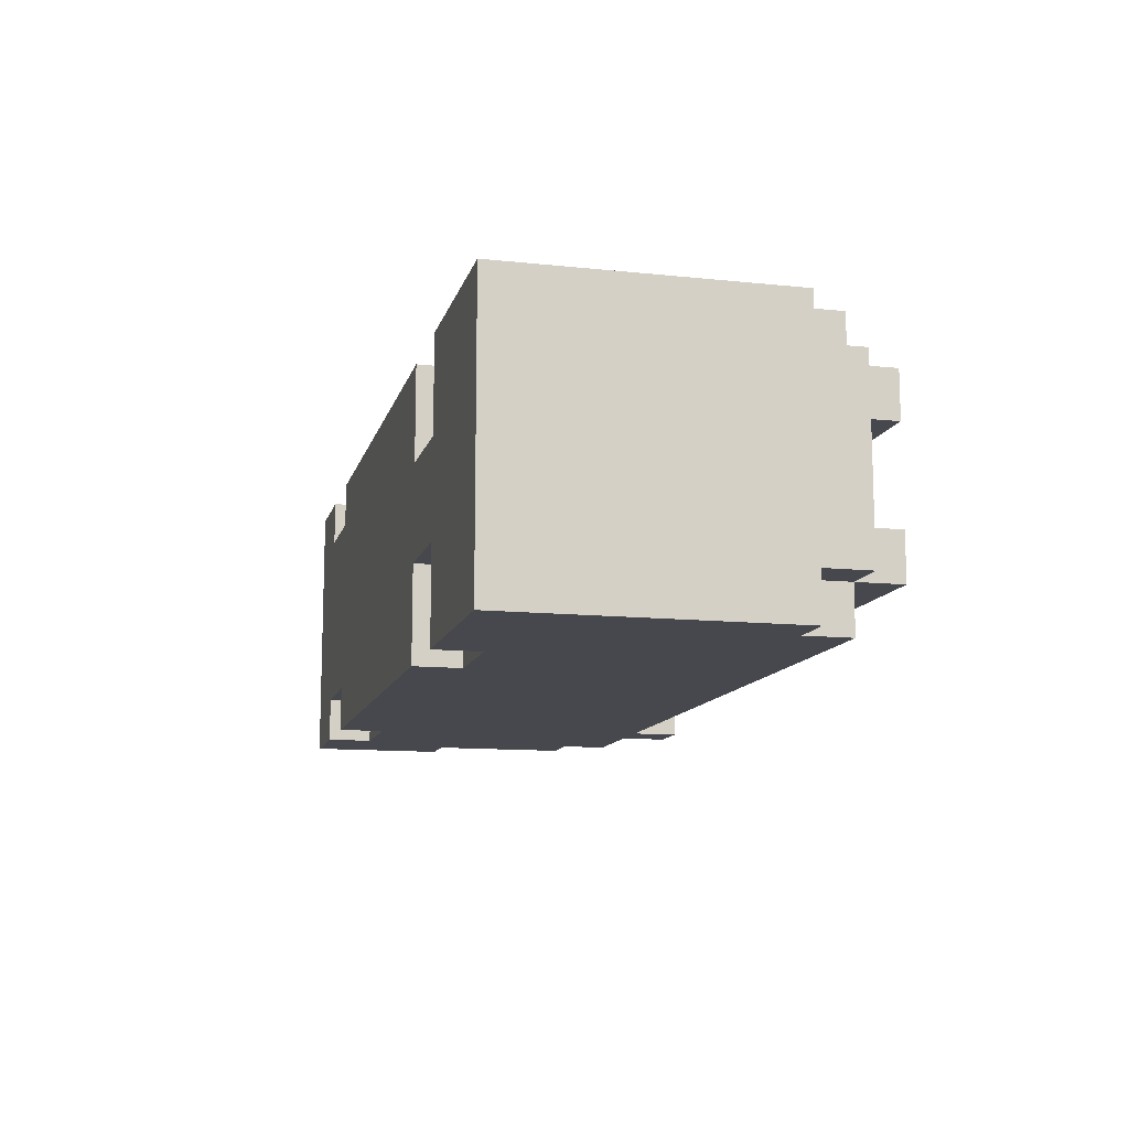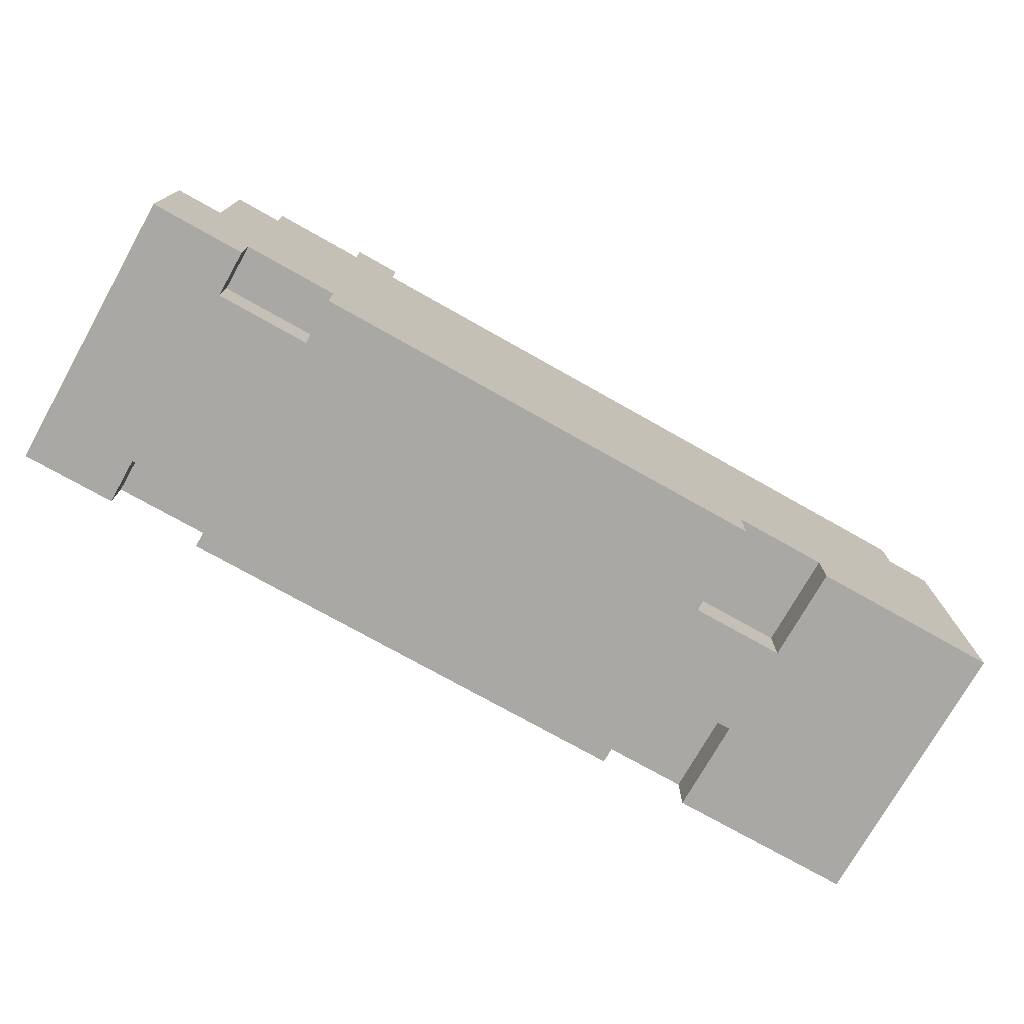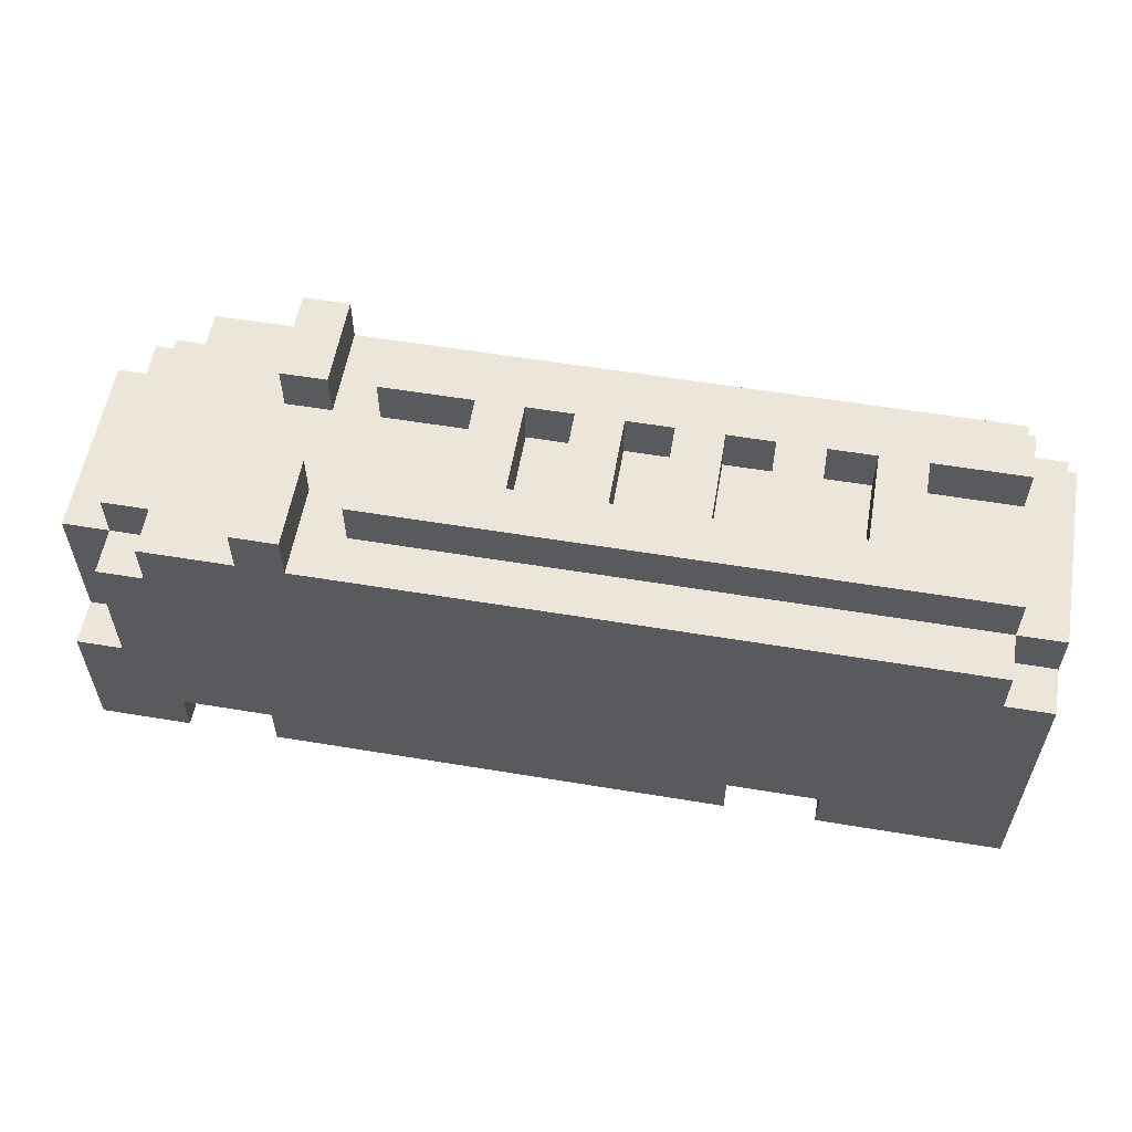
<metadata>
{"format":"obj","ext":"obj","renderer":"f3d","projection":"perspective","resolution":1024,"background":"white","views":[{"elev":-11.9,"azim":76.0,"up":"+Z"},{"elev":-74.9,"azim":-29.4,"up":"+Y"},{"elev":57.1,"azim":9.8,"up":"+Y"}]}
</metadata>
<code>
o
v 1 0.1 -0.3
v 1 0.1 0.3
v 1 0.2 -0.3
v 1 0.2 -0.1
v 1 0.2 0.1
v 1 0.2 0.3
v 1 0.3 -0.3
v 1 0.3 -0.1
v 1 0.3 0.1
v 1 0.3 0.3
v 1 0.7 -0.3
v 1 0.7 -0.2
v 1 0.7 0.2
v 1 0.7 0.3
v 1 0.8 -0.2
v 1 0.8 0.2
v 0.9 0.7 -0.3
v 0.9 0.7 -0.2
v 0.9 0.7 0.2
v 0.9 0.7 0.3
v 0.9 0.8 -0.3
v 0.9 0.8 -0.2
v 0.9 0.8 -0.1
v 0.9 0.8 0.1
v 0.9 0.8 0.2
v 0.9 0.8 0.3
v 0.9 0.9 -0.2
v 0.9 0.9 -0.1
v 0.9 0.9 0.1
v 0.9 0.9 0.2
v 0.7 0.8 -0.1
v 0.7 0.8 0.1
v 0.7 0.9 -0.1
v 0.7 0.9 0.1
v 0.5 0.8 -0.1
v 0.5 0.8 0.1
v 0.5 0.9 -0.1
v 0.5 0.9 0.1
v 0.4 0.1 -0.3
v 0.4 0.1 -0.1
v 0.4 0.1 0.1
v 0.4 0.1 0.3
v 0.4 0.2 -0.3
v 0.4 0.2 -0.1
v 0.4 0.2 0.1
v 0.4 0.2 0.3
v 0.3 0.8 -0.1
v 0.3 0.8 0.1
v 0.3 0.9 -0.1
v 0.3 0.9 0.1
v 0.1 0.8 -0.1
v 0.1 0.8 0.1
v 0.1 0.9 -0.1
v 0.1 0.9 0.1
v -0.1 0.8 -0.1
v -0.1 0.8 0.1
v -0.1 0.9 -0.1
v -0.1 0.9 0.1
v -0.5 0.8 -0.3
v -0.5 0.8 -0.1
v -0.5 0.8 0.1
v -0.5 0.8 0.3
v -0.5 0.9 -0.3
v -0.5 0.9 -0.1
v -0.5 0.9 0.1
v -0.5 0.9 0.3
v -0.8 0.1 -0.3
v -0.8 0.1 -0.2
v -0.8 0.1 0.2
v -0.8 0.1 0.3
v -0.8 0.2 -0.3
v -0.8 0.2 -0.2
v -0.8 0.2 0.2
v -0.8 0.2 0.3
v 0.6 0.1 -0.3
v 0.6 0.1 -0.1
v 0.6 0.1 0.1
v 0.6 0.1 0.3
v 0.6 0.2 -0.3
v 0.6 0.2 -0.1
v 0.6 0.2 0.1
v 0.6 0.2 0.3
v 0.6 0.8 -0.1
v 0.6 0.8 0.1
v 0.6 0.9 -0.1
v 0.6 0.9 0.1
v 0.4 0.8 -0.1
v 0.4 0.8 0.1
v 0.4 0.9 -0.1
v 0.4 0.9 0.1
v 0.2 0.8 -0.1
v 0.2 0.8 0.1
v 0.2 0.9 -0.1
v 0.2 0.9 0.1
v 0 0.8 -0.1
v 0 0.8 0.1
v 0 0.9 -0.1
v 0 0.9 0.1
v -0.2 0.8 -0.1
v -0.2 0.8 0.1
v -0.2 0.9 -0.1
v -0.2 0.9 0.1
v -0.4 0.8 -0.2
v -0.4 0.8 -0.1
v -0.4 0.8 0.1
v -0.4 0.8 0.2
v -0.4 0.9 -0.2
v -0.4 0.9 -0.1
v -0.4 0.9 0.1
v -0.4 0.9 0.2
v -0.6 0.1 -0.3
v -0.6 0.1 -0.2
v -0.6 0.1 0.2
v -0.6 0.1 0.3
v -0.6 0.2 -0.3
v -0.6 0.2 -0.2
v -0.6 0.2 0.2
v -0.6 0.2 0.3
v -0.6 0.8 -0.3
v -0.6 0.8 -0.1
v -0.6 0.8 0.1
v -0.6 0.8 0.3
v -0.6 0.9 -0.3
v -0.6 0.9 -0.1
v -0.6 0.9 0.1
v -0.6 0.9 0.3
v -0.8 0.7 -0.3
v -0.8 0.7 -0.2
v -0.8 0.7 0.2
v -0.8 0.7 0.3
v -0.8 0.8 -0.3
v -0.8 0.8 -0.2
v -0.8 0.8 0.2
v -0.8 0.8 0.3
v -0.9 0.4 -0.3
v -0.9 0.4 -0.2
v -0.9 0.4 0.2
v -0.9 0.4 0.3
v -0.9 0.7 -0.3
v -0.9 0.7 -0.2
v -0.9 0.7 0.2
v -0.9 0.7 0.3
v -0.9 0.8 -0.2
v -0.9 0.8 0.2
v -1 0.1 -0.3
v -1 0.1 0.3
v -1 0.2 -0.3
v -1 0.2 -0.1
v -1 0.2 0.1
v -1 0.2 0.3
v -1 0.3 -0.3
v -1 0.3 -0.1
v -1 0.3 0.1
v -1 0.3 0.3
v -1 0.4 -0.3
v -1 0.4 -0.2
v -1 0.4 0.2
v -1 0.4 0.3
v -1 0.7 -0.2
v -1 0.7 0.2
v 1 0.1 -0.3
v 1 0.2 -0.3
v 1 0.3 -0.3
v 1 0.7 -0.3
v 0.9 0.2 -0.3
v 0.9 0.3 -0.3
v 0.9 0.7 -0.3
v 0.9 0.8 -0.3
v 0.8 0.3 -0.3
v 0.8 0.7 -0.3
v 0.6 0.1 -0.3
v 0.6 0.2 -0.3
v 0.4 0.1 -0.3
v 0.4 0.2 -0.3
v -0.3 0.3 -0.3
v -0.3 0.7 -0.3
v -0.5 0.8 -0.3
v -0.5 0.9 -0.3
v -0.6 0.1 -0.3
v -0.6 0.2 -0.3
v -0.6 0.4 -0.3
v -0.6 0.7 -0.3
v -0.6 0.8 -0.3
v -0.6 0.9 -0.3
v -0.8 0.1 -0.3
v -0.8 0.2 -0.3
v -0.8 0.4 -0.3
v -0.8 0.7 -0.3
v -0.8 0.8 -0.3
v -0.9 0.2 -0.3
v -0.9 0.3 -0.3
v -0.9 0.4 -0.3
v -0.9 0.7 -0.3
v -1 0.1 -0.3
v -1 0.2 -0.3
v -1 0.3 -0.3
v -1 0.4 -0.3
v 1 0.7 -0.2
v 1 0.8 -0.2
v 0.9 0.7 -0.2
v 0.9 0.8 -0.2
v 0.9 0.9 -0.2
v -0.4 0.8 -0.2
v -0.4 0.9 -0.2
v -0.6 0.1 -0.2
v -0.6 0.2 -0.2
v -0.8 0.1 -0.2
v -0.8 0.2 -0.2
v -0.8 0.7 -0.2
v -0.8 0.8 -0.2
v -0.9 0.4 -0.2
v -0.9 0.7 -0.2
v -0.9 0.8 -0.2
v -1 0.4 -0.2
v -1 0.7 -0.2
v 0.6 0.1 -0.1
v 0.6 0.2 -0.1
v 0.4 0.1 -0.1
v 0.4 0.2 -0.1
v 0.9 0.8 0.1
v 0.9 0.9 0.1
v 0.7 0.8 0.1
v 0.7 0.9 0.1
v 0.6 0.8 0.1
v 0.6 0.9 0.1
v 0.5 0.8 0.1
v 0.5 0.9 0.1
v 0.4 0.8 0.1
v 0.4 0.9 0.1
v 0.3 0.8 0.1
v 0.3 0.9 0.1
v 0.2 0.8 0.1
v 0.2 0.9 0.1
v 0.1 0.8 0.1
v 0.1 0.9 0.1
v 0 0.8 0.1
v 0 0.9 0.1
v -0.1 0.8 0.1
v -0.1 0.9 0.1
v -0.2 0.8 0.1
v -0.2 0.9 0.1
v -0.4 0.8 0.1
v -0.4 0.9 0.1
v -0.5 0.8 0.1
v -0.5 0.9 0.1
v -0.6 0.8 0.1
v -0.6 0.9 0.1
v 0.9 0.8 -0.1
v 0.9 0.9 -0.1
v 0.7 0.8 -0.1
v 0.7 0.9 -0.1
v 0.6 0.8 -0.1
v 0.6 0.9 -0.1
v 0.5 0.8 -0.1
v 0.5 0.9 -0.1
v 0.4 0.8 -0.1
v 0.4 0.9 -0.1
v 0.3 0.8 -0.1
v 0.3 0.9 -0.1
v 0.2 0.8 -0.1
v 0.2 0.9 -0.1
v 0.1 0.8 -0.1
v 0.1 0.9 -0.1
v 0 0.8 -0.1
v 0 0.9 -0.1
v -0.1 0.8 -0.1
v -0.1 0.9 -0.1
v -0.2 0.8 -0.1
v -0.2 0.9 -0.1
v -0.4 0.8 -0.1
v -0.4 0.9 -0.1
v -0.5 0.8 -0.1
v -0.5 0.9 -0.1
v -0.6 0.8 -0.1
v -0.6 0.9 -0.1
v 0.6 0.1 0.1
v 0.6 0.2 0.1
v 0.4 0.1 0.1
v 0.4 0.2 0.1
v 1 0.7 0.2
v 1 0.8 0.2
v 0.9 0.7 0.2
v 0.9 0.8 0.2
v 0.9 0.9 0.2
v -0.4 0.8 0.2
v -0.4 0.9 0.2
v -0.6 0.1 0.2
v -0.6 0.2 0.2
v -0.8 0.1 0.2
v -0.8 0.2 0.2
v -0.8 0.7 0.2
v -0.8 0.8 0.2
v -0.9 0.4 0.2
v -0.9 0.7 0.2
v -0.9 0.8 0.2
v -1 0.4 0.2
v -1 0.7 0.2
v 1 0.1 0.3
v 1 0.2 0.3
v 1 0.3 0.3
v 1 0.7 0.3
v 0.9 0.2 0.3
v 0.9 0.3 0.3
v 0.9 0.7 0.3
v 0.9 0.8 0.3
v 0.8 0.3 0.3
v 0.8 0.7 0.3
v 0.6 0.1 0.3
v 0.6 0.2 0.3
v 0.4 0.1 0.3
v 0.4 0.2 0.3
v -0.3 0.3 0.3
v -0.3 0.7 0.3
v -0.5 0.8 0.3
v -0.5 0.9 0.3
v -0.6 0.1 0.3
v -0.6 0.2 0.3
v -0.6 0.4 0.3
v -0.6 0.7 0.3
v -0.6 0.8 0.3
v -0.6 0.9 0.3
v -0.8 0.1 0.3
v -0.8 0.2 0.3
v -0.8 0.4 0.3
v -0.8 0.7 0.3
v -0.8 0.8 0.3
v -0.9 0.2 0.3
v -0.9 0.3 0.3
v -0.9 0.4 0.3
v -0.9 0.7 0.3
v -1 0.1 0.3
v -1 0.2 0.3
v -1 0.3 0.3
v -1 0.4 0.3
v 1 0.1 -0.3
v 0.6 0.1 -0.3
v 0.4 0.1 -0.3
v -0.6 0.1 -0.3
v -0.8 0.1 -0.3
v -1 0.1 -0.3
v -0.6 0.1 -0.2
v -0.8 0.1 -0.2
v 0.6 0.1 -0.1
v 0.4 0.1 -0.1
v 0.6 0.1 0.1
v 0.4 0.1 0.1
v -0.6 0.1 0.2
v -0.8 0.1 0.2
v 1 0.1 0.3
v 0.6 0.1 0.3
v 0.4 0.1 0.3
v -0.6 0.1 0.3
v -0.8 0.1 0.3
v -1 0.1 0.3
v 0.6 0.2 -0.3
v 0.4 0.2 -0.3
v -0.6 0.2 -0.3
v -0.8 0.2 -0.3
v -0.6 0.2 -0.2
v -0.8 0.2 -0.2
v 0.6 0.2 -0.1
v 0.4 0.2 -0.1
v 0.6 0.2 0.1
v 0.4 0.2 0.1
v -0.6 0.2 0.2
v -0.8 0.2 0.2
v 0.6 0.2 0.3
v 0.4 0.2 0.3
v -0.6 0.2 0.3
v -0.8 0.2 0.3
v -0.9 0.4 -0.3
v -1 0.4 -0.3
v -0.9 0.4 -0.2
v -1 0.4 -0.2
v -0.9 0.4 0.2
v -1 0.4 0.2
v -0.9 0.4 0.3
v -1 0.4 0.3
v 1 0.7 -0.3
v 0.9 0.7 -0.3
v -0.8 0.7 -0.3
v -0.9 0.7 -0.3
v 1 0.7 -0.2
v 0.9 0.7 -0.2
v -0.8 0.7 -0.2
v -0.9 0.7 -0.2
v -1 0.7 -0.2
v 1 0.7 0.2
v 0.9 0.7 0.2
v -0.8 0.7 0.2
v -0.9 0.7 0.2
v -1 0.7 0.2
v 1 0.7 0.3
v 0.9 0.7 0.3
v -0.8 0.7 0.3
v -0.9 0.7 0.3
v 0.9 0.8 -0.3
v -0.5 0.8 -0.3
v -0.6 0.8 -0.3
v -0.8 0.8 -0.3
v 1 0.8 -0.2
v 0.9 0.8 -0.2
v -0.4 0.8 -0.2
v -0.8 0.8 -0.2
v -0.9 0.8 -0.2
v 0.9 0.8 -0.1
v 0.7 0.8 -0.1
v 0.6 0.8 -0.1
v 0.5 0.8 -0.1
v 0.4 0.8 -0.1
v 0.3 0.8 -0.1
v 0.2 0.8 -0.1
v 0.1 0.8 -0.1
v 0 0.8 -0.1
v -0.1 0.8 -0.1
v -0.2 0.8 -0.1
v -0.4 0.8 -0.1
v -0.5 0.8 -0.1
v -0.6 0.8 -0.1
v 0.9 0.8 0.1
v 0.7 0.8 0.1
v 0.6 0.8 0.1
v 0.5 0.8 0.1
v 0.4 0.8 0.1
v 0.3 0.8 0.1
v 0.2 0.8 0.1
v 0.1 0.8 0.1
v 0 0.8 0.1
v -0.1 0.8 0.1
v -0.2 0.8 0.1
v -0.4 0.8 0.1
v -0.5 0.8 0.1
v -0.6 0.8 0.1
v 1 0.8 0.2
v 0.9 0.8 0.2
v -0.4 0.8 0.2
v -0.8 0.8 0.2
v -0.9 0.8 0.2
v 0.9 0.8 0.3
v -0.5 0.8 0.3
v -0.6 0.8 0.3
v -0.8 0.8 0.3
v -0.5 0.9 -0.3
v -0.6 0.9 -0.3
v 0.9 0.9 -0.2
v -0.4 0.9 -0.2
v 0.9 0.9 -0.1
v 0.7 0.9 -0.1
v 0.6 0.9 -0.1
v 0.5 0.9 -0.1
v 0.4 0.9 -0.1
v 0.3 0.9 -0.1
v 0.2 0.9 -0.1
v 0.1 0.9 -0.1
v 0 0.9 -0.1
v -0.1 0.9 -0.1
v -0.2 0.9 -0.1
v -0.4 0.9 -0.1
v -0.5 0.9 -0.1
v -0.6 0.9 -0.1
v 0.9 0.9 0.1
v 0.7 0.9 0.1
v 0.6 0.9 0.1
v 0.5 0.9 0.1
v 0.4 0.9 0.1
v 0.3 0.9 0.1
v 0.2 0.9 0.1
v 0.1 0.9 0.1
v 0 0.9 0.1
v -0.1 0.9 0.1
v -0.2 0.9 0.1
v -0.4 0.9 0.1
v -0.5 0.9 0.1
v -0.6 0.9 0.1
v 0.9 0.9 0.2
v -0.4 0.9 0.2
v -0.5 0.9 0.3
v -0.6 0.9 0.3
f 3 2 1
f 4 2 3
f 5 2 4
f 6 2 5
f 7 4 3
f 8 5 4
f 8 4 7
f 9 6 5
f 9 5 8
f 10 6 9
f 11 8 7
f 11 9 8
f 11 10 9
f 12 10 11
f 13 10 12
f 14 10 13
f 15 13 12
f 16 13 15
f 21 18 17
f 22 18 21
f 25 20 19
f 26 20 25
f 27 23 22
f 28 23 27
f 29 25 24
f 30 25 29
f 33 32 31
f 34 32 33
f 37 36 35
f 38 36 37
f 43 40 39
f 44 40 43
f 45 42 41
f 46 42 45
f 49 48 47
f 50 48 49
f 53 52 51
f 54 52 53
f 57 56 55
f 58 56 57
f 63 60 59
f 64 60 63
f 65 62 61
f 66 62 65
f 71 68 67
f 72 68 71
f 73 70 69
f 74 70 73
f 75 76 79
f 79 76 80
f 77 78 81
f 81 78 82
f 83 84 85
f 85 84 86
f 87 88 89
f 89 88 90
f 91 92 93
f 93 92 94
f 95 96 97
f 97 96 98
f 99 100 101
f 101 100 102
f 103 104 107
f 107 104 108
f 105 106 109
f 109 106 110
f 111 112 115
f 115 112 116
f 113 114 117
f 117 114 118
f 119 120 123
f 123 120 124
f 121 122 125
f 125 122 126
f 127 128 131
f 131 128 132
f 129 130 133
f 133 130 134
f 135 136 139
f 139 136 140
f 137 138 141
f 141 138 142
f 140 141 143
f 143 141 144
f 145 146 147
f 147 146 148
f 148 146 149
f 149 146 150
f 147 148 151
f 148 149 152
f 151 148 152
f 149 150 153
f 152 149 153
f 153 150 154
f 151 152 155
f 152 153 155
f 153 154 155
f 155 154 156
f 156 154 157
f 157 154 158
f 156 157 159
f 159 157 160
f 165 162 161
f 165 163 162
f 166 164 163
f 166 163 165
f 167 164 166
f 169 166 165
f 169 168 167
f 169 167 166
f 170 168 169
f 171 165 161
f 171 169 165
f 172 169 171
f 174 169 172
f 175 170 169
f 175 174 173
f 175 169 174
f 176 168 170
f 176 170 175
f 177 176 175
f 177 168 176
f 179 175 173
f 179 177 175
f 180 177 179
f 181 177 180
f 182 177 181
f 183 178 177
f 183 177 182
f 184 178 183
f 186 181 180
f 187 182 181
f 187 181 186
f 188 183 182
f 188 182 187
f 189 183 188
f 190 186 185
f 190 187 186
f 190 188 187
f 191 188 190
f 192 188 191
f 193 188 192
f 194 190 185
f 195 191 190
f 195 190 194
f 196 192 191
f 196 191 195
f 197 192 196
f 200 199 198
f 201 199 200
f 203 202 201
f 204 202 203
f 207 206 205
f 208 206 207
f 212 210 209
f 213 210 212
f 214 212 211
f 215 212 214
f 218 217 216
f 219 217 218
f 222 221 220
f 223 221 222
f 226 225 224
f 227 225 226
f 230 229 228
f 231 229 230
f 234 233 232
f 235 233 234
f 238 237 236
f 239 237 238
f 242 241 240
f 243 241 242
f 246 245 244
f 247 245 246
f 248 249 250
f 250 249 251
f 252 253 254
f 254 253 255
f 256 257 258
f 258 257 259
f 260 261 262
f 262 261 263
f 264 265 266
f 266 265 267
f 268 269 270
f 270 269 271
f 272 273 274
f 274 273 275
f 276 277 278
f 278 277 279
f 280 281 282
f 282 281 283
f 283 284 285
f 285 284 286
f 287 288 289
f 289 288 290
f 291 292 294
f 294 292 295
f 293 294 296
f 296 294 297
f 298 299 302
f 299 300 302
f 300 301 303
f 302 300 303
f 303 301 304
f 302 303 306
f 304 305 306
f 303 304 306
f 306 305 307
f 298 302 308
f 302 306 308
f 308 306 309
f 309 306 311
f 306 307 312
f 310 311 312
f 311 306 312
f 307 305 313
f 312 307 313
f 312 313 314
f 313 305 314
f 310 312 316
f 312 314 316
f 316 314 317
f 317 314 318
f 318 314 319
f 314 315 320
f 319 314 320
f 320 315 321
f 317 318 323
f 318 319 324
f 323 318 324
f 319 320 325
f 324 319 325
f 325 320 326
f 322 323 327
f 323 324 327
f 324 325 327
f 327 325 328
f 328 325 329
f 329 325 330
f 322 327 331
f 327 328 332
f 331 327 332
f 328 329 333
f 332 328 333
f 333 329 334
f 341 338 337
f 342 340 339
f 343 336 335
f 344 342 341
f 344 341 337
f 345 343 335
f 345 344 343
f 346 342 344
f 346 344 345
f 347 342 346
f 348 340 342
f 348 342 347
f 349 345 335
f 350 345 349
f 351 347 346
f 352 347 351
f 353 340 348
f 354 340 353
f 359 358 357
f 360 358 359
f 361 356 355
f 362 356 361
f 367 364 363
f 368 364 367
f 369 366 365
f 370 366 369
f 371 372 373
f 373 372 374
f 375 376 377
f 377 376 378
f 379 380 383
f 383 380 384
f 381 382 385
f 385 382 386
f 386 387 391
f 391 387 392
f 388 389 393
f 393 389 394
f 390 391 395
f 395 391 396
f 397 398 402
f 402 398 403
f 399 400 404
f 401 402 406
f 403 398 417
f 417 398 418
f 404 405 419
f 399 404 419
f 401 406 420
f 406 407 420
f 420 407 421
f 408 409 422
f 422 409 423
f 410 411 424
f 424 411 425
f 412 413 426
f 426 413 427
f 414 415 428
f 428 415 429
f 417 418 430
f 416 417 430
f 418 419 430
f 430 419 431
f 431 419 432
f 419 405 433
f 432 419 433
f 401 420 434
f 434 420 435
f 431 432 436
f 433 405 437
f 437 405 438
f 435 436 439
f 436 432 440
f 439 436 440
f 433 437 441
f 441 437 442
f 445 446 447
f 447 446 448
f 448 446 449
f 449 446 450
f 450 446 451
f 451 446 452
f 452 446 453
f 453 446 454
f 454 446 455
f 455 446 456
f 456 446 457
f 457 446 458
f 443 444 459
f 459 444 460
f 448 449 462
f 462 449 463
f 450 451 464
f 464 451 465
f 452 453 466
f 466 453 467
f 454 455 468
f 468 455 469
f 456 457 470
f 470 457 471
f 464 465 475
f 468 469 475
f 471 472 475
f 470 471 475
f 469 470 475
f 462 463 475
f 467 468 475
f 466 467 475
f 465 466 475
f 461 462 475
f 463 464 475
f 475 472 476
f 473 474 477
f 477 474 478

</code>
